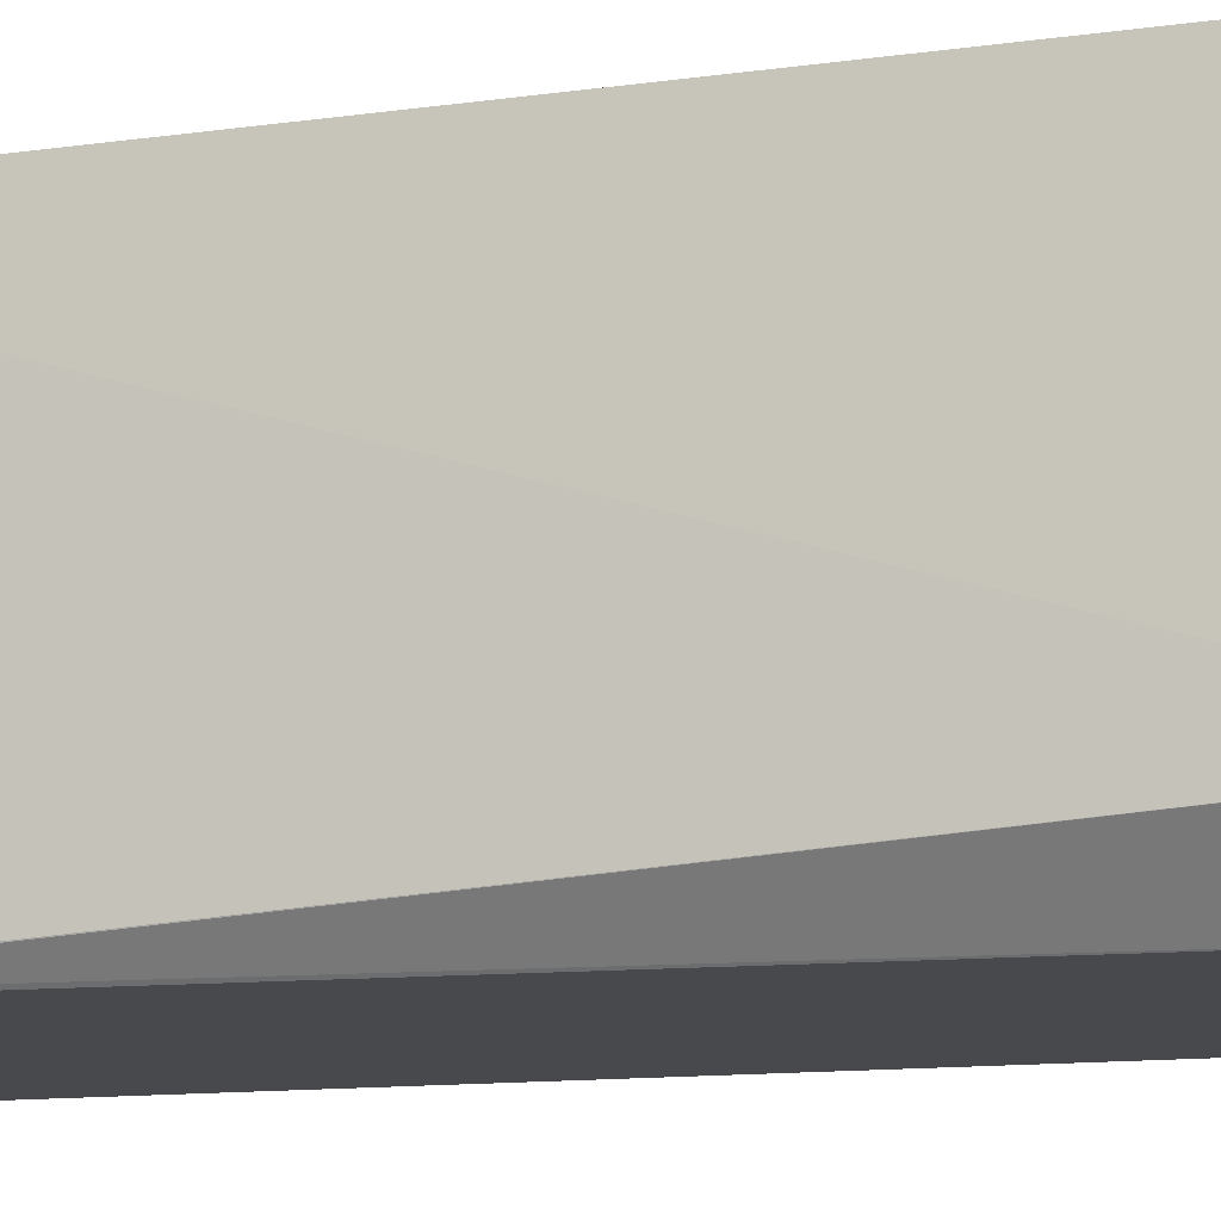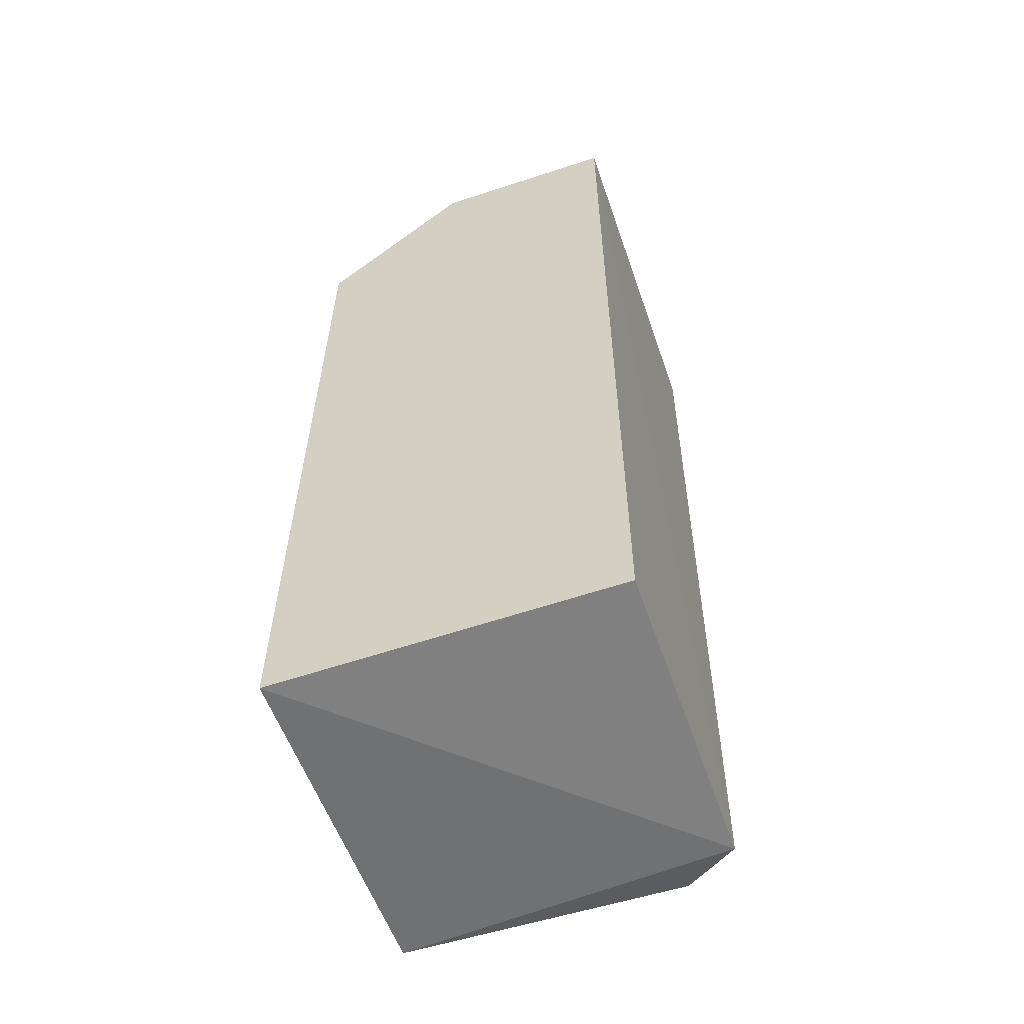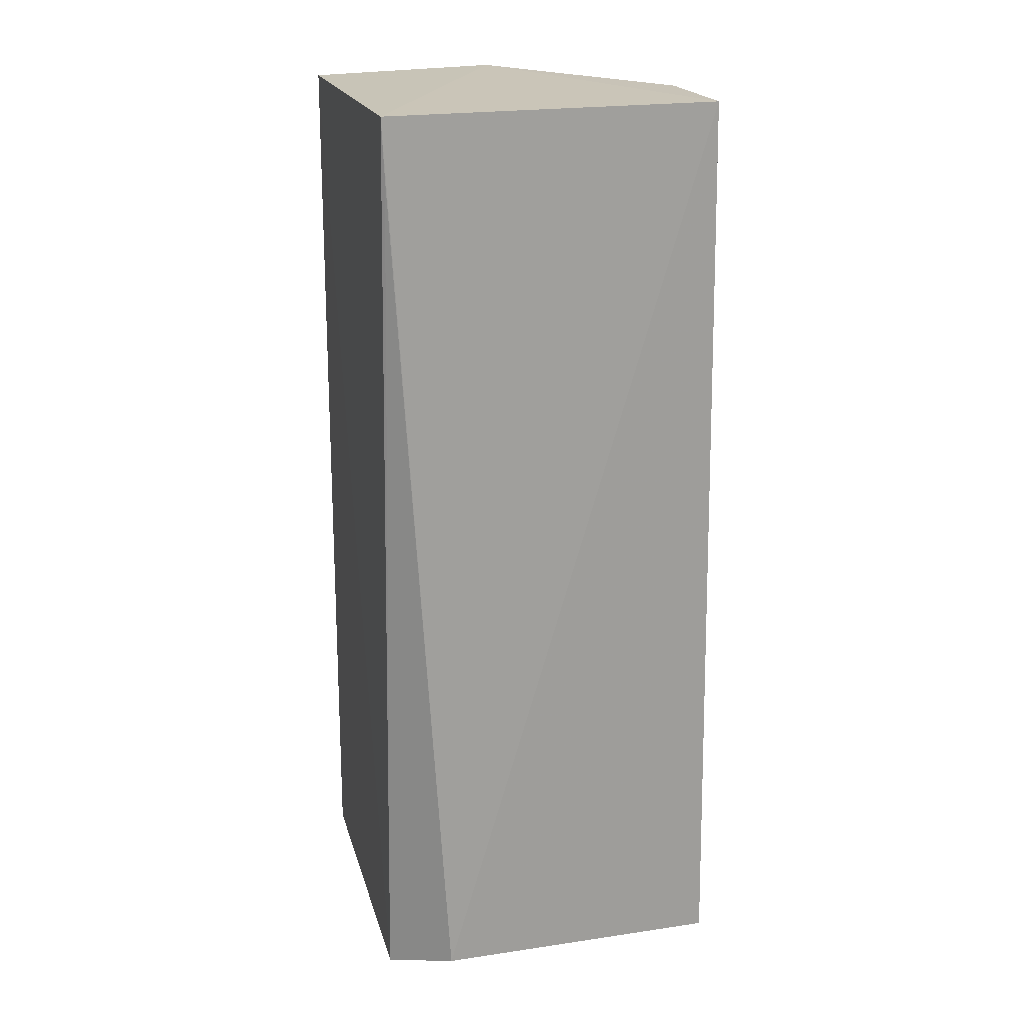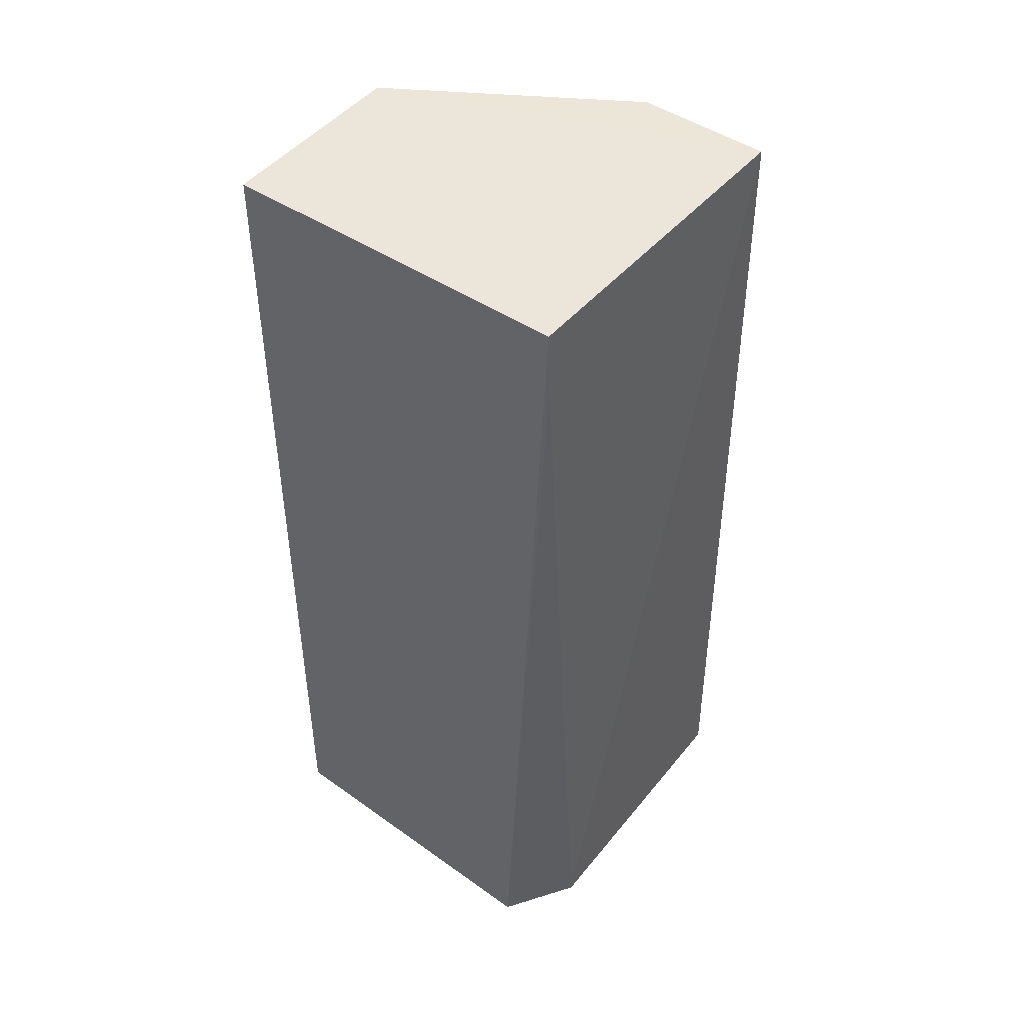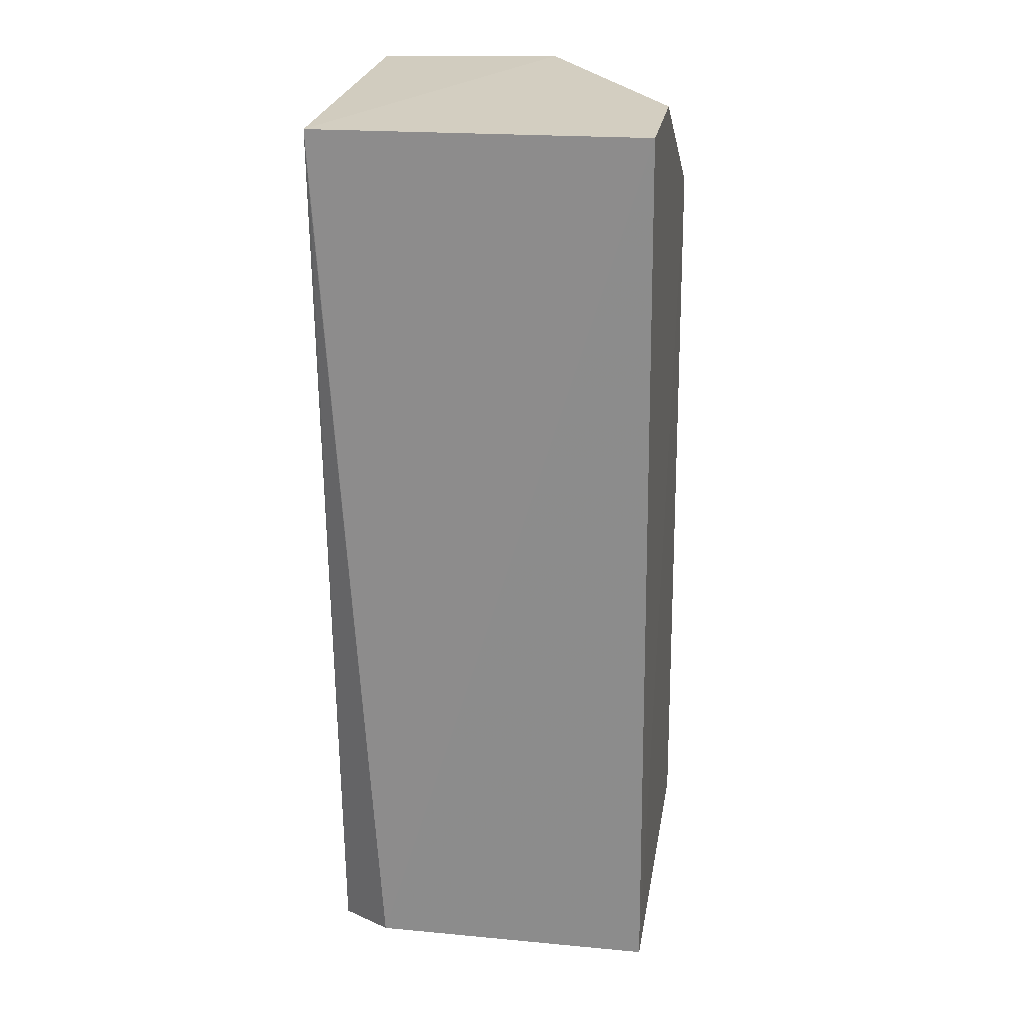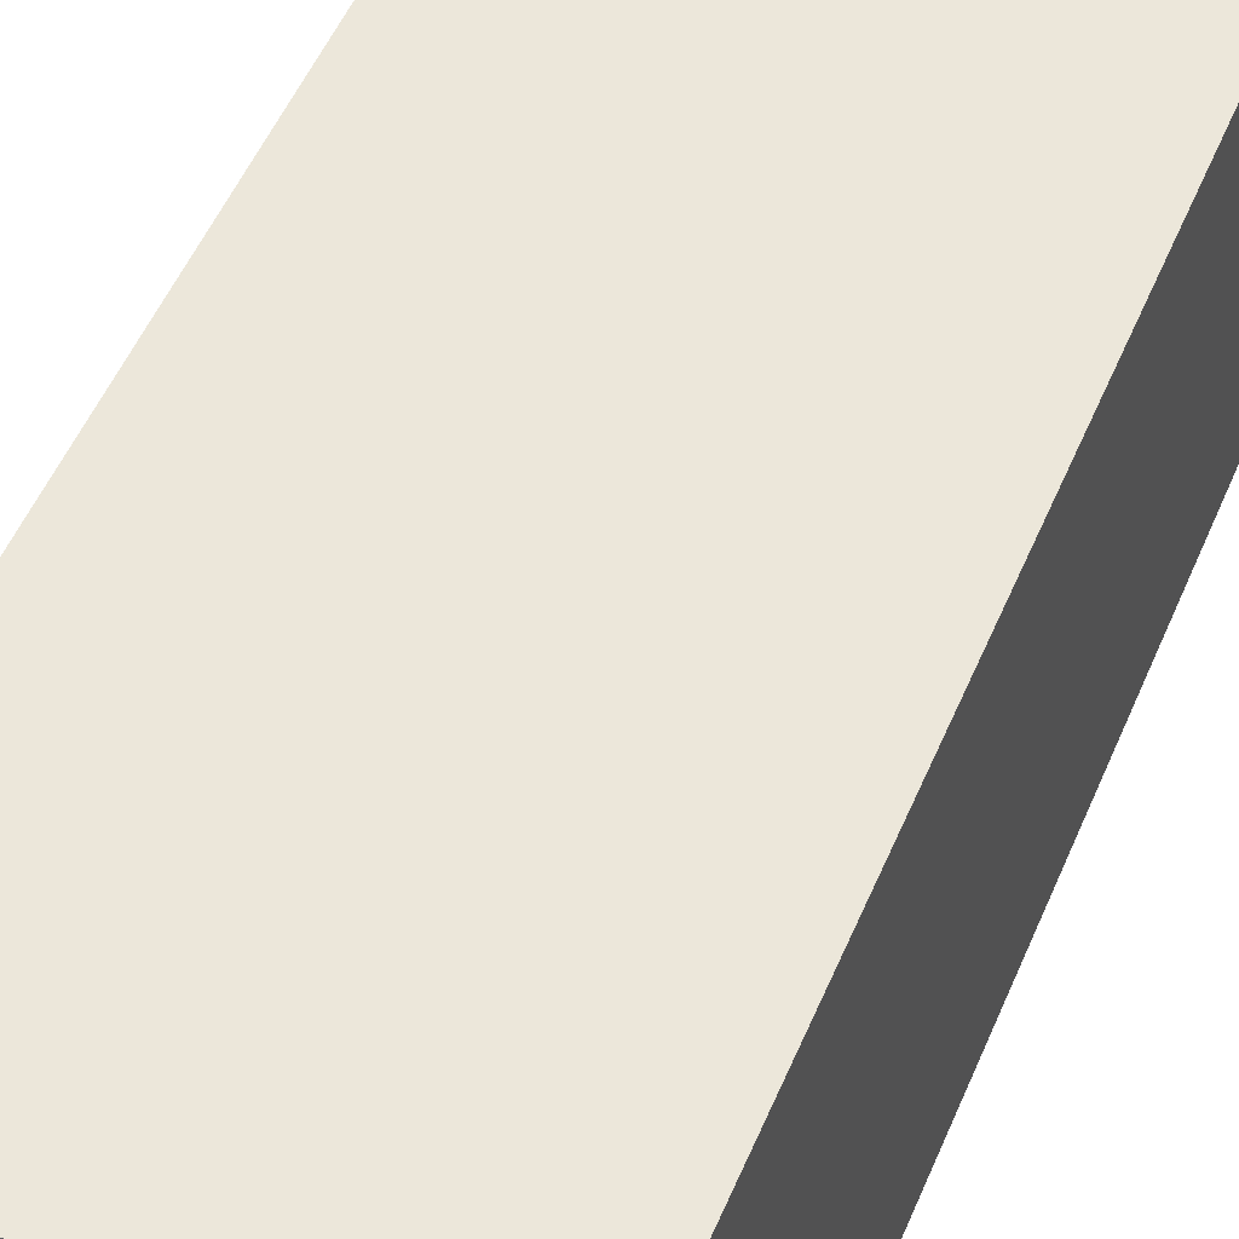
<metadata>
{"format":"obj","ext":"obj","renderer":"f3d","projection":"perspective","resolution":1024,"background":"white","views":[{"elev":-11.8,"azim":107.6,"up":"+Y"},{"elev":-56.6,"azim":-70.3,"up":"+Z"},{"elev":19.0,"azim":75.6,"up":"+Z"},{"elev":45.9,"azim":37.8,"up":"+Z"},{"elev":24.3,"azim":100.0,"up":"+Z"},{"elev":51.4,"azim":-157.8,"up":"+Y"}]}
</metadata>
<code>
v -0.08488 0.02041 0.2373
v -0.08494 -0.02116 0.2367
v -0.08387 -0.01422 0.1233
v -0.1287 0.02145 0.1232
v -0.1287 0.002075 0.238
v -0.08486 0.02182 0.1232
v -0.1287 0.02043 0.2217
v -0.1286 -0.02173 0.1232
v -0.1013 0.02036 0.2375
v -0.09041 -0.0215 0.1206
v -0.1287 -0.02167 0.2372
v -0.08491 -0.02082 0.2296
f 1 2 3
f 5 2 1
f 6 1 3
f 7 6 4
f 9 7 5
f 9 5 1
f 9 1 6
f 9 6 7
f 10 6 3
f 10 8 4
f 10 4 6
f 11 2 5
f 11 4 8
f 11 7 4
f 11 5 7
f 11 10 2
f 11 8 10
f 12 10 3
f 12 3 2
f 12 2 10

</code>
